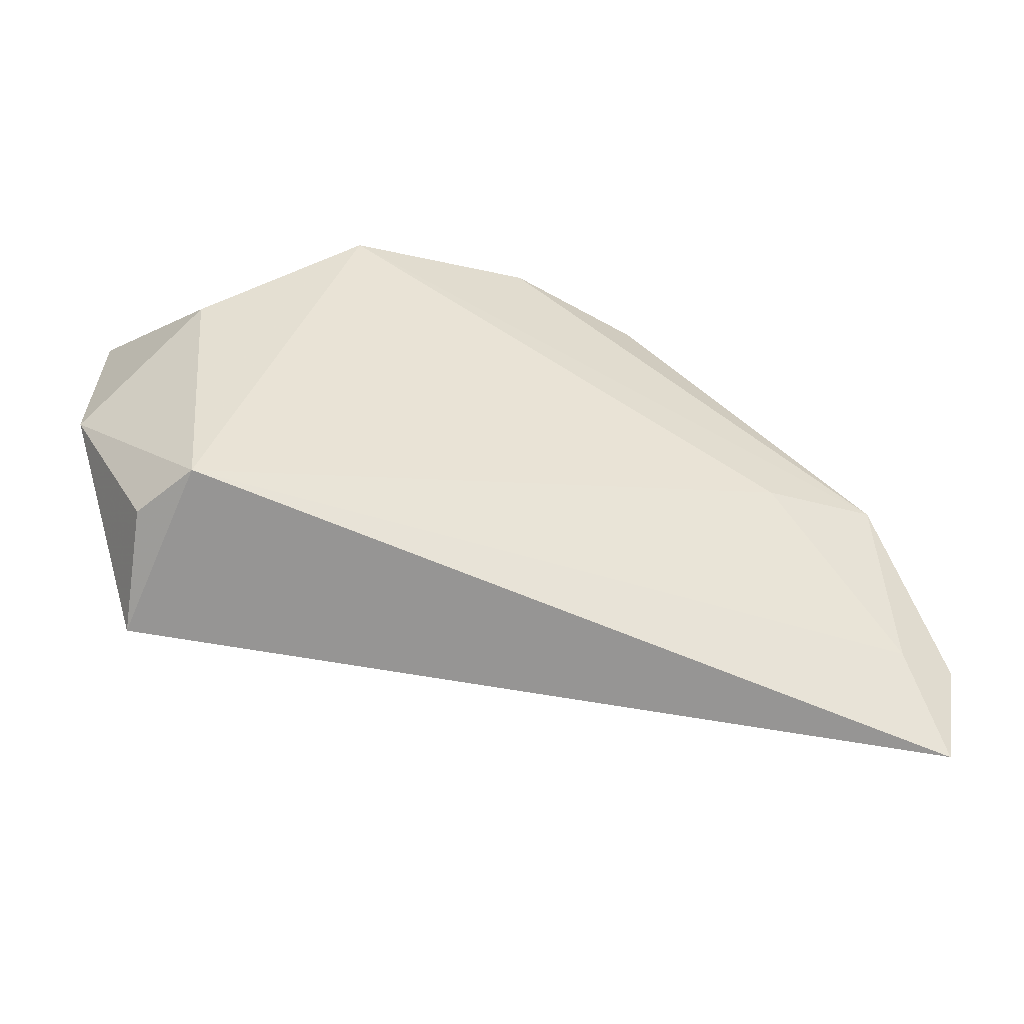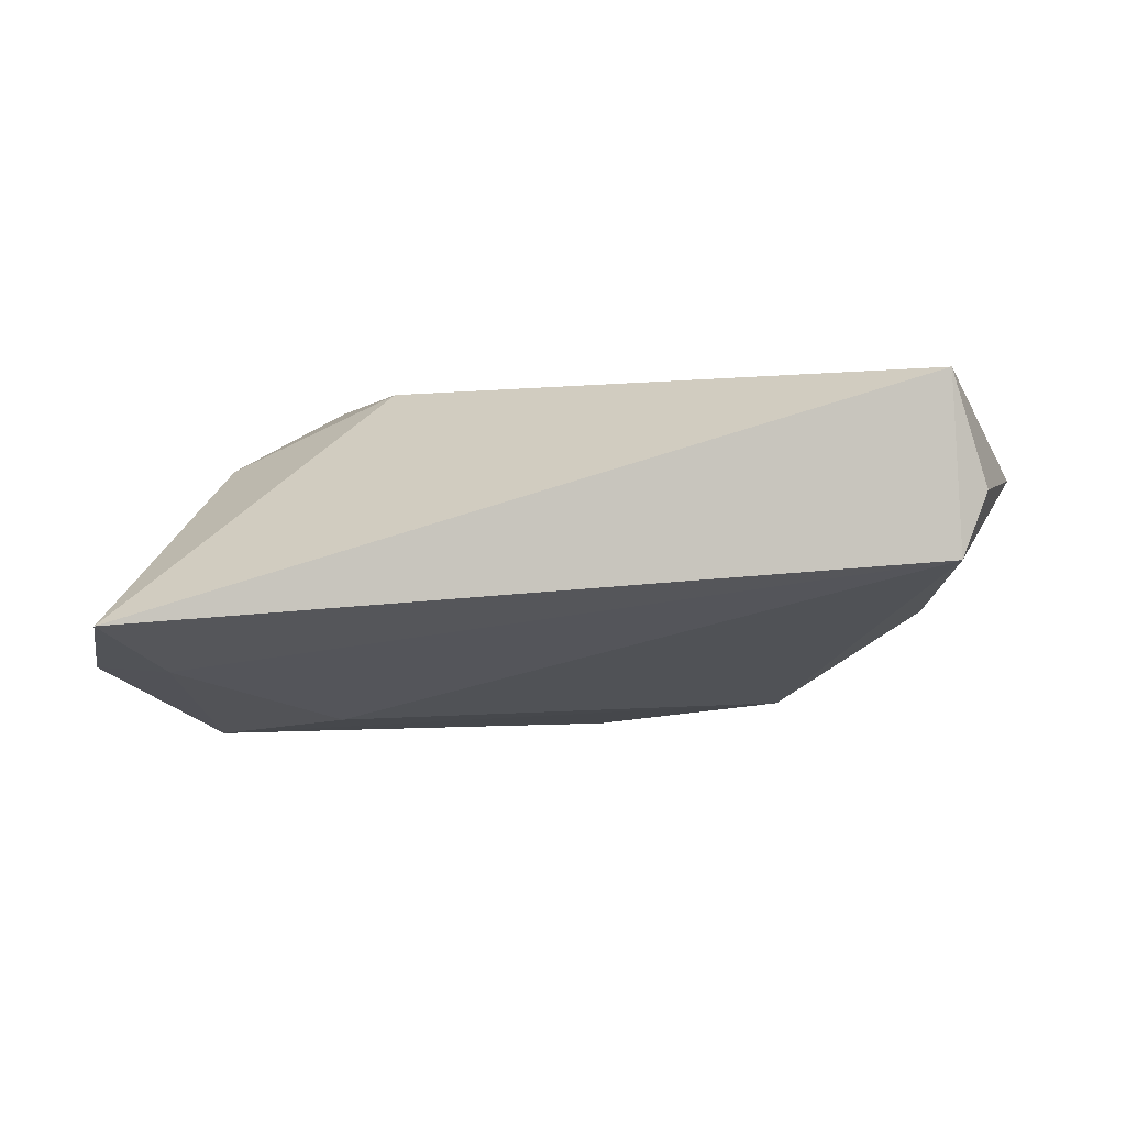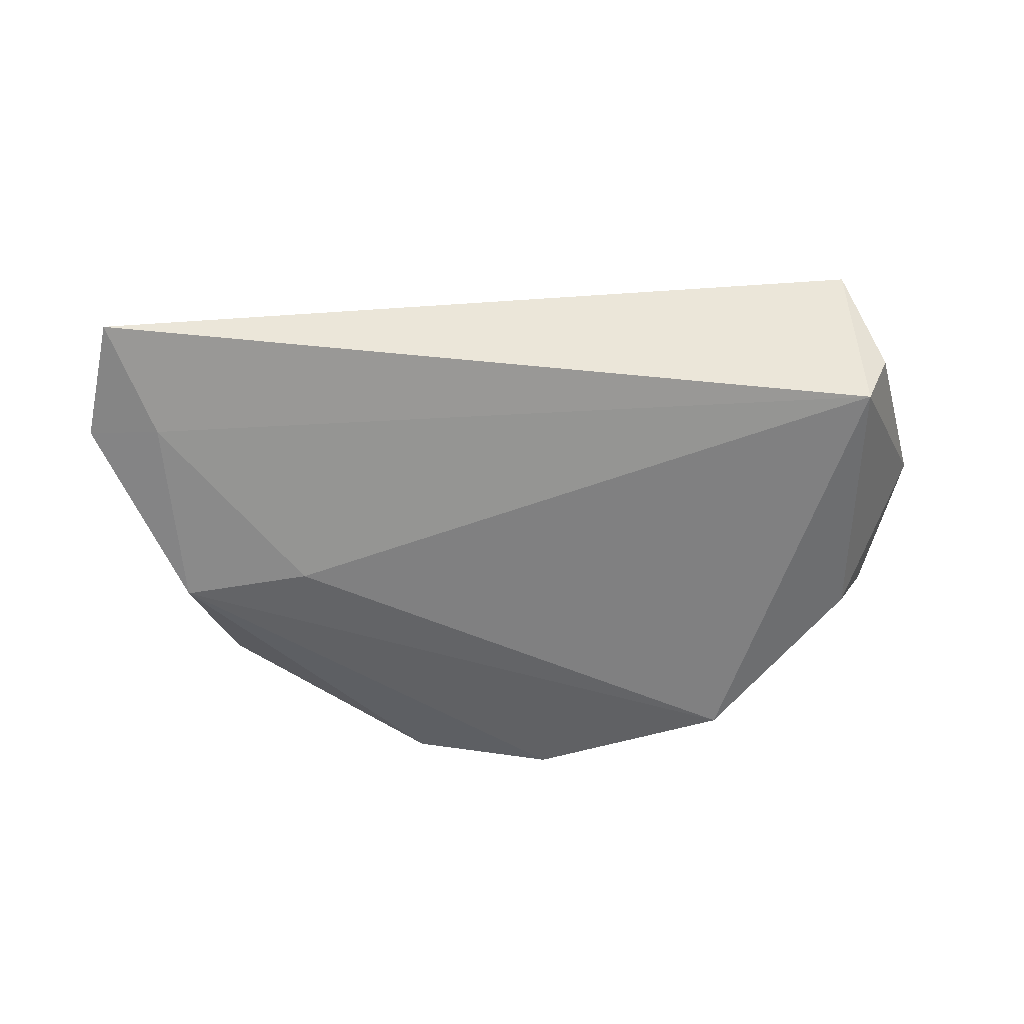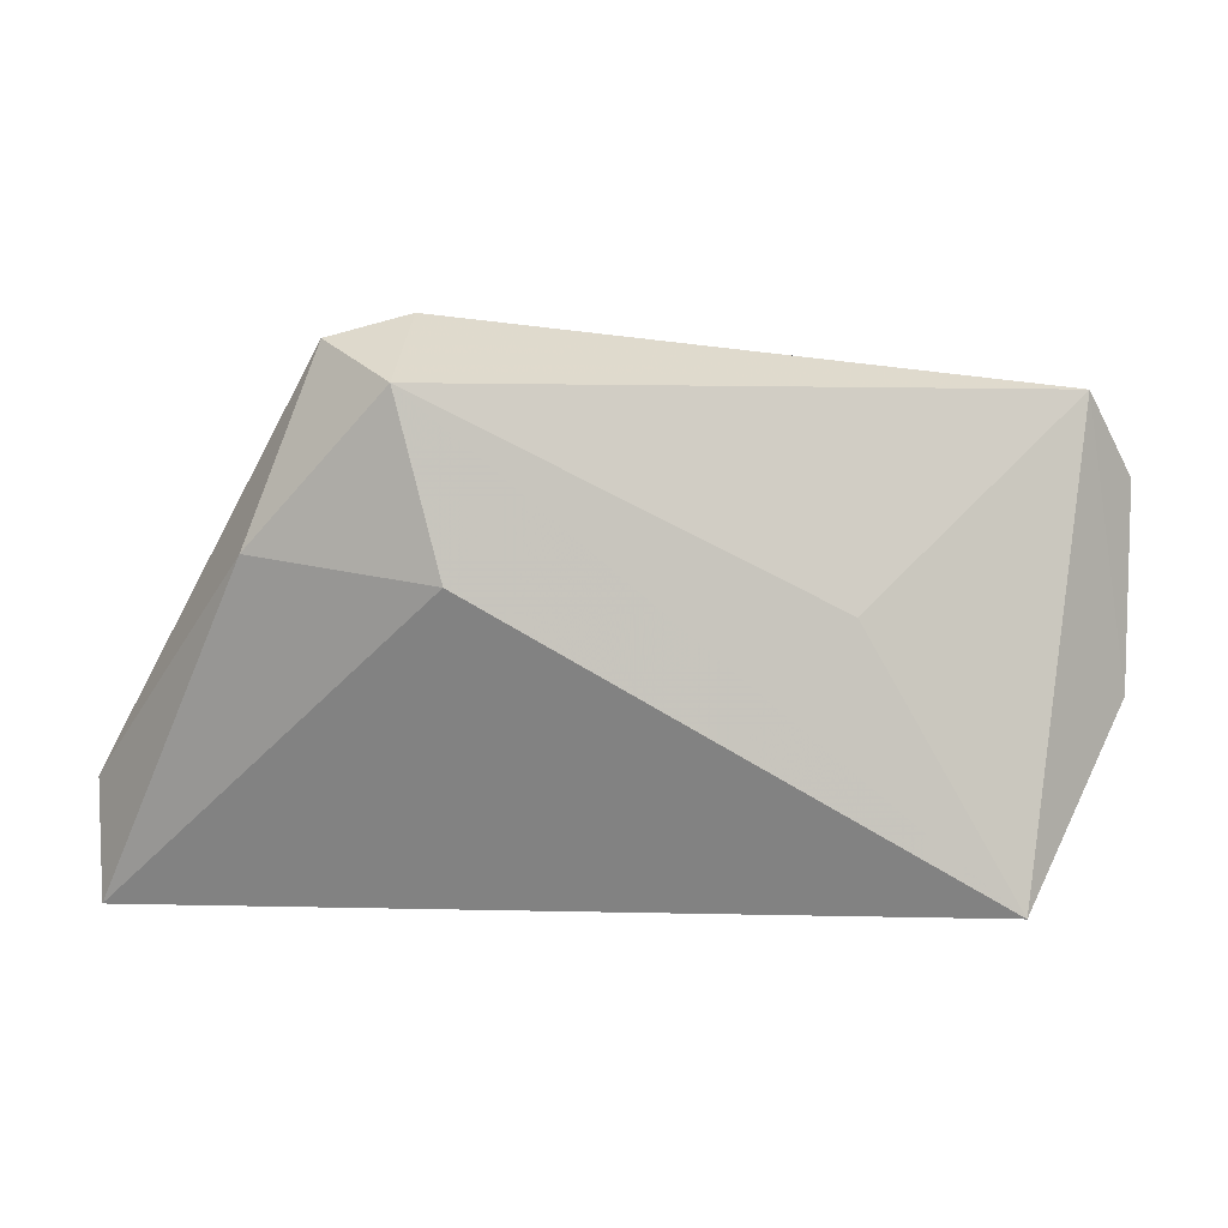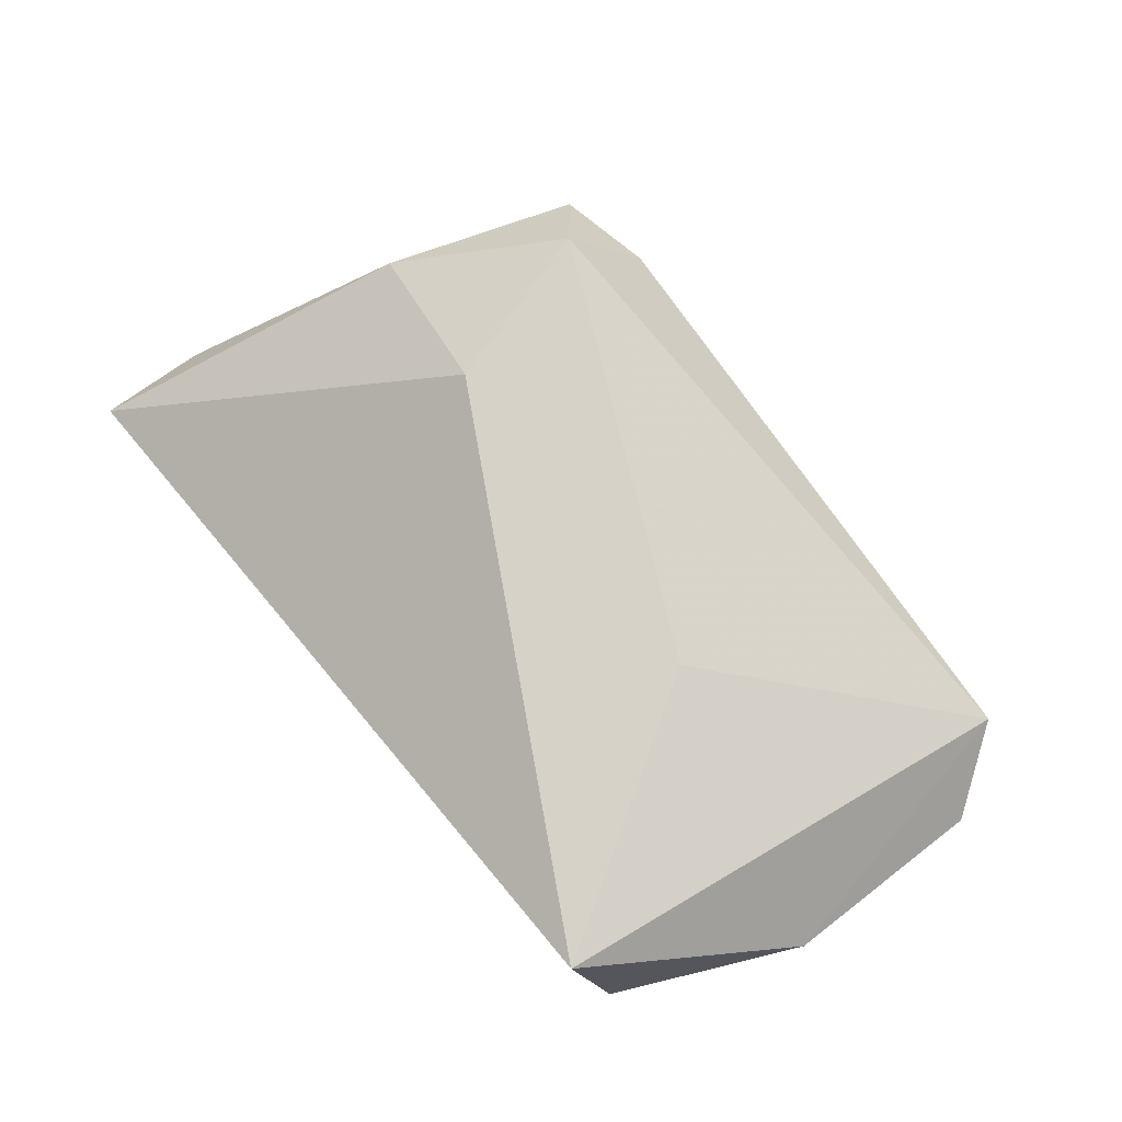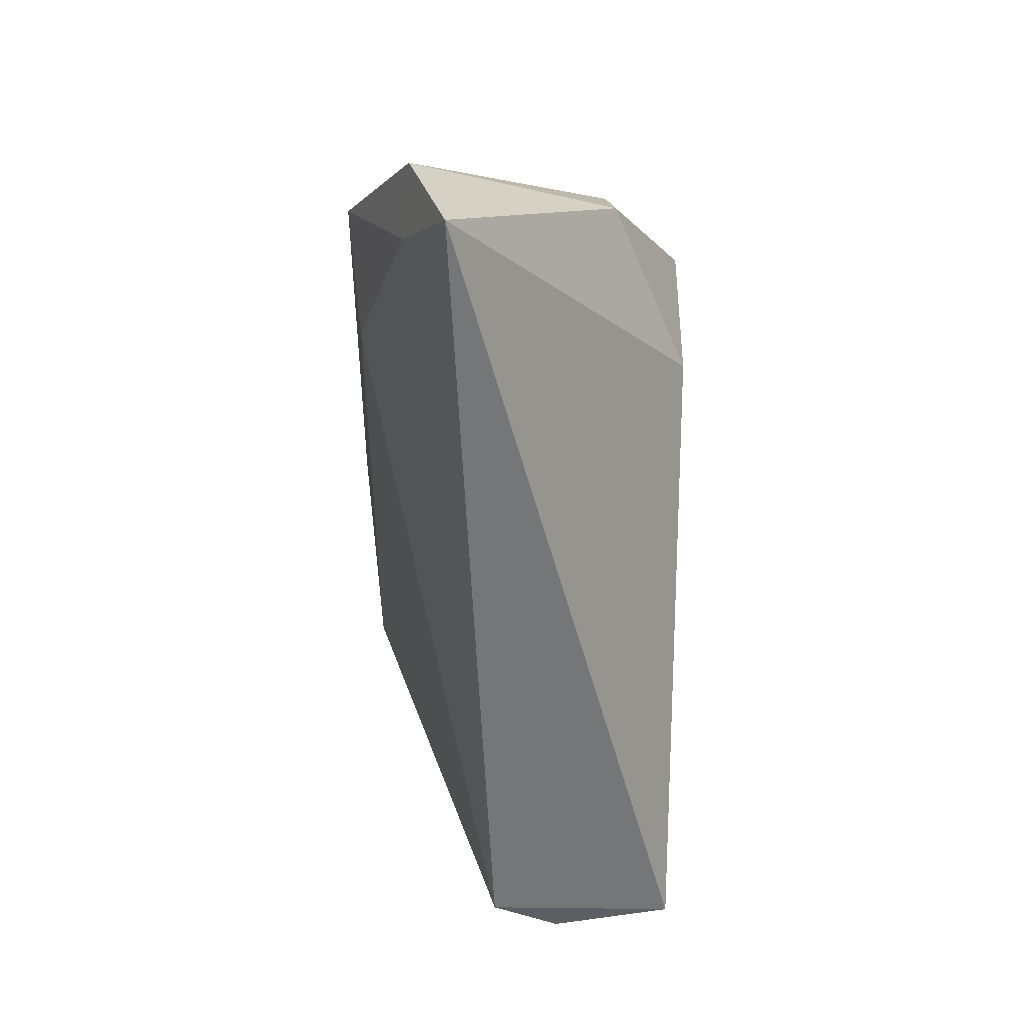
<metadata>
{"format":"obj","ext":"obj","renderer":"f3d","projection":"perspective","resolution":1024,"background":"white","views":[{"elev":-64.5,"azim":152.5,"up":"+Y"},{"elev":-2.9,"azim":-8.8,"up":"+Z"},{"elev":-43.5,"azim":-10.5,"up":"+Z"},{"elev":0.2,"azim":-9.9,"up":"+Y"},{"elev":77.4,"azim":50.3,"up":"+Z"},{"elev":-57.8,"azim":-91.9,"up":"+Y"}]}
</metadata>
<code>
v -0.03522 0.02837 0.01006
v 0.05448 0.01468 0.0084
v -0.05835 -0.03257 -0.01055
v -0.02502 0.03174 0.005857
v 0.04327 -0.03065 0.005699
v 0.007571 0.02771 -0.0228
v 0.05361 -0.009582 0.008707
v -0.02881 0.02294 0.01976
v 0.0198 -0.000717 0.01974
v -0.04363 0.005861 0.009954
v -0.03021 -0.004074 -0.0214
v 0.04743 0.02396 0.01401
v -0.0507 -0.02091 -0.01552
v -0.0589 -0.01865 -0.01495
v -0.02348 0.002323 0.01976
v 0.0398 -0.03145 -0.002546
v -0.01004 0.02768 -0.02234
v 0.04607 0.002686 -0.007549
v 0.03046 0.01792 -0.01985
v 0.03831 -0.03257 0.01976
v -0.04467 4.388e-05 -0.02311
v -0.03747 0.0145 -0.01893
f 2 12 7
f 19 12 2
f 7 12 20
f 7 16 18
f 18 16 19
f 18 2 7
f 19 2 18
f 19 16 11
f 8 10 15
f 8 12 4
f 15 20 8
f 5 16 7
f 7 20 5
f 5 20 16
f 16 20 3
f 3 10 14
f 3 20 15
f 15 10 3
f 6 12 19
f 4 12 6
f 6 17 4
f 1 8 4
f 10 8 1
f 4 17 1
f 17 22 1
f 14 10 1
f 1 22 14
f 9 20 12
f 12 8 9
f 9 8 20
f 13 11 16
f 16 3 13
f 13 3 14
f 17 6 21
f 21 22 17
f 19 11 21
f 21 6 19
f 14 22 21
f 21 13 14
f 11 13 21

</code>
